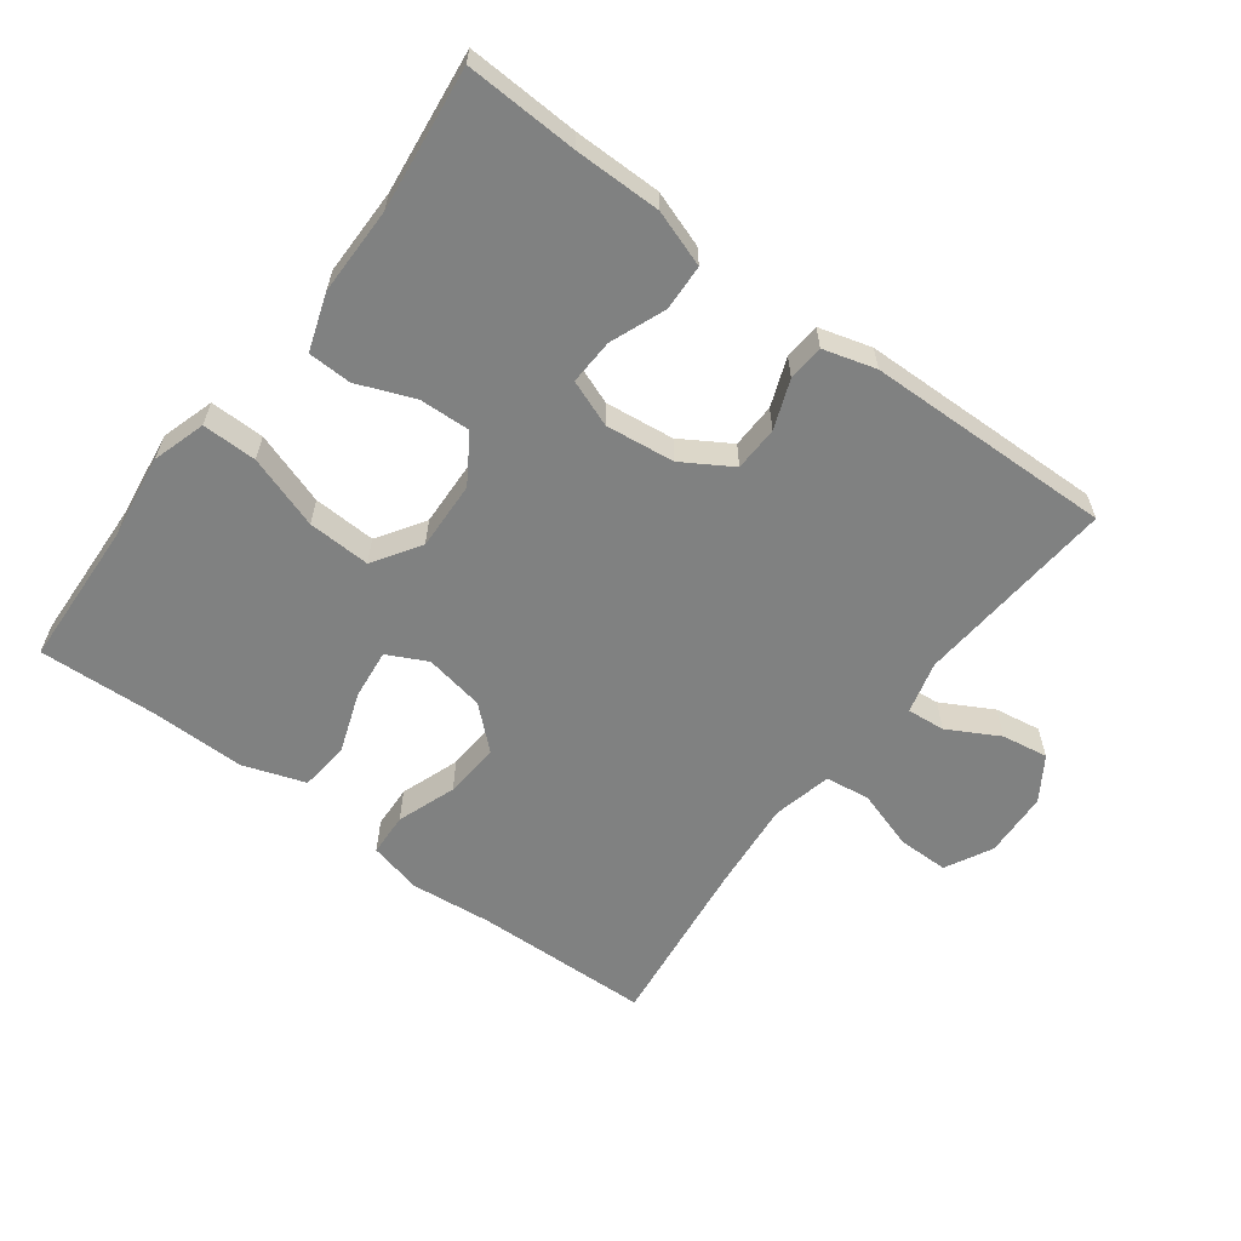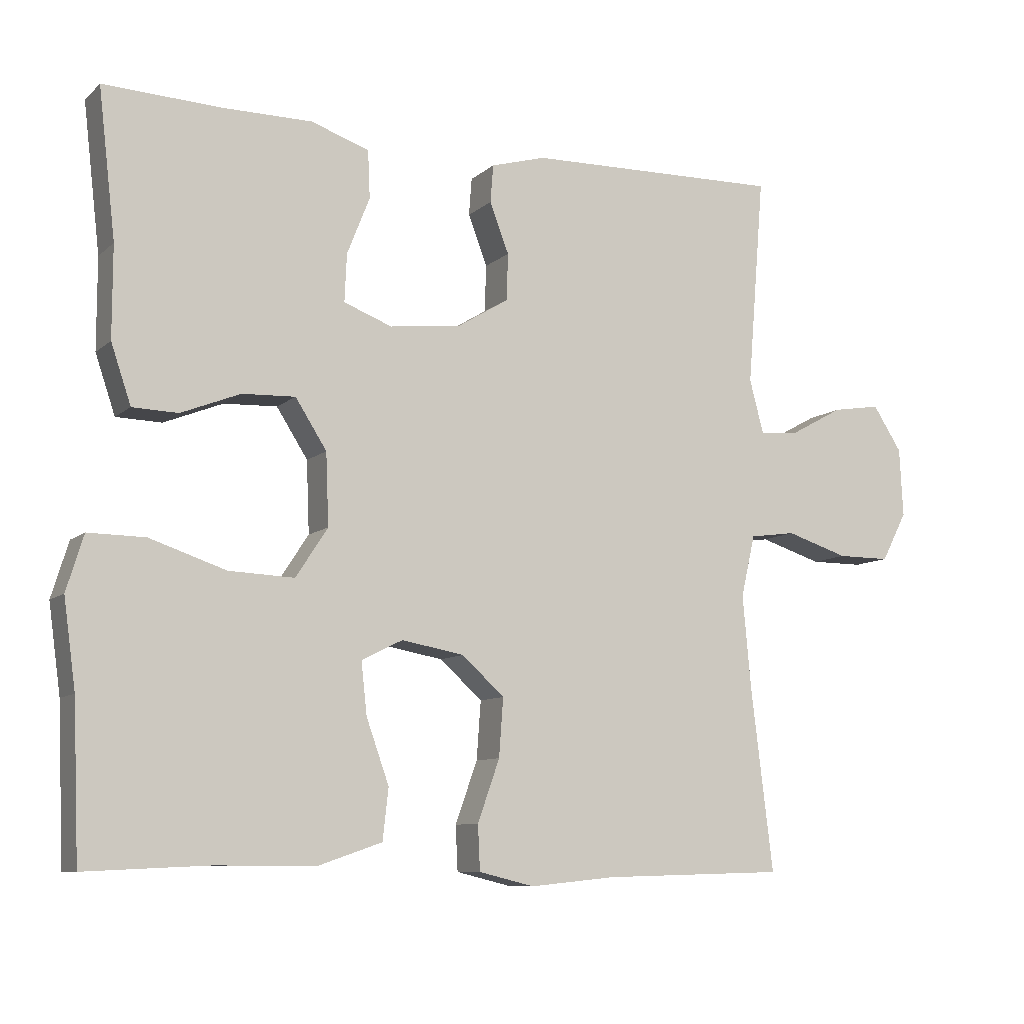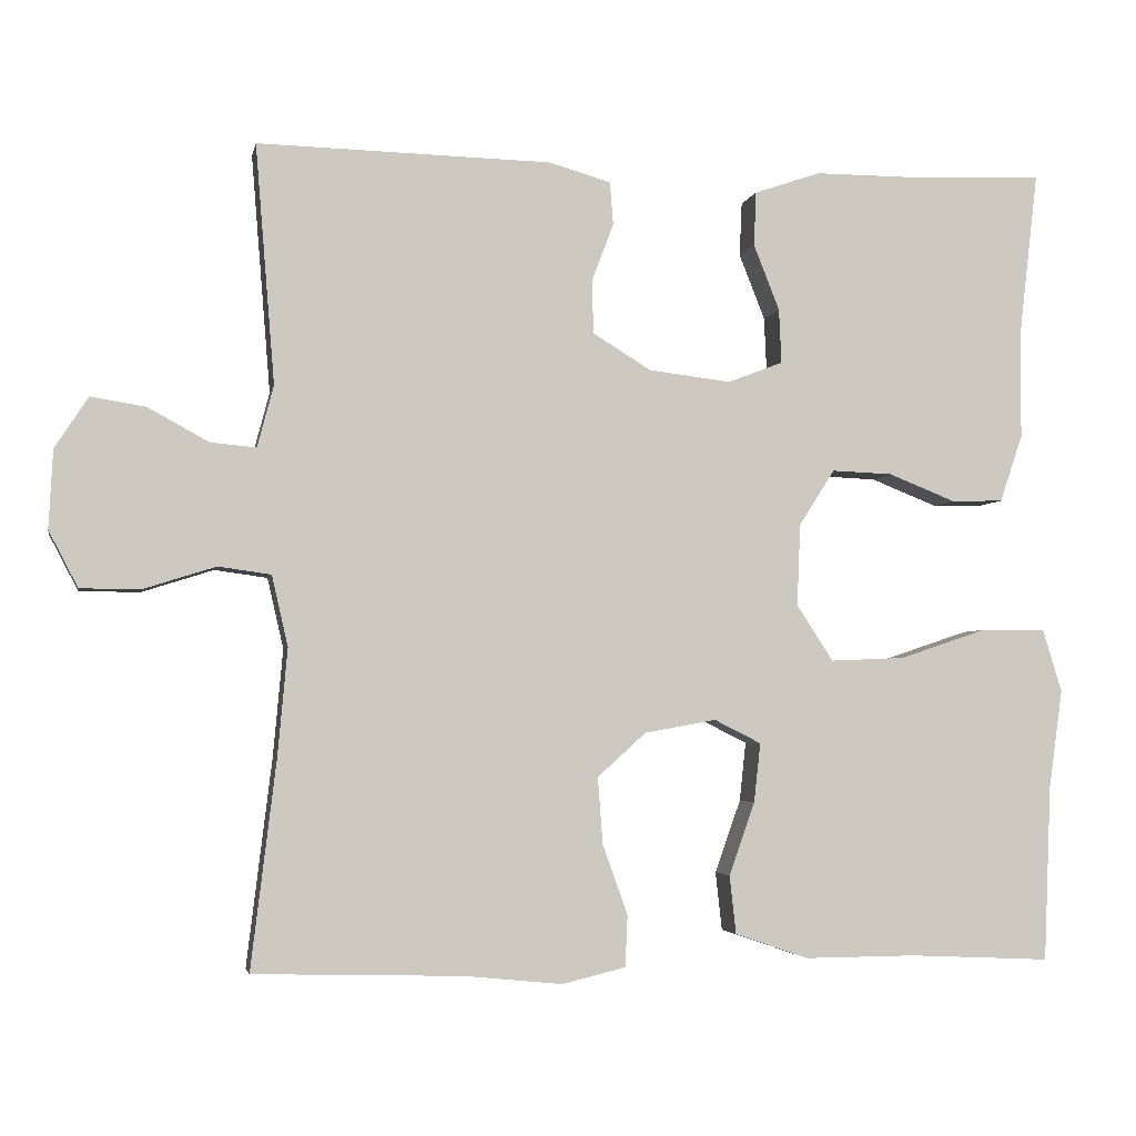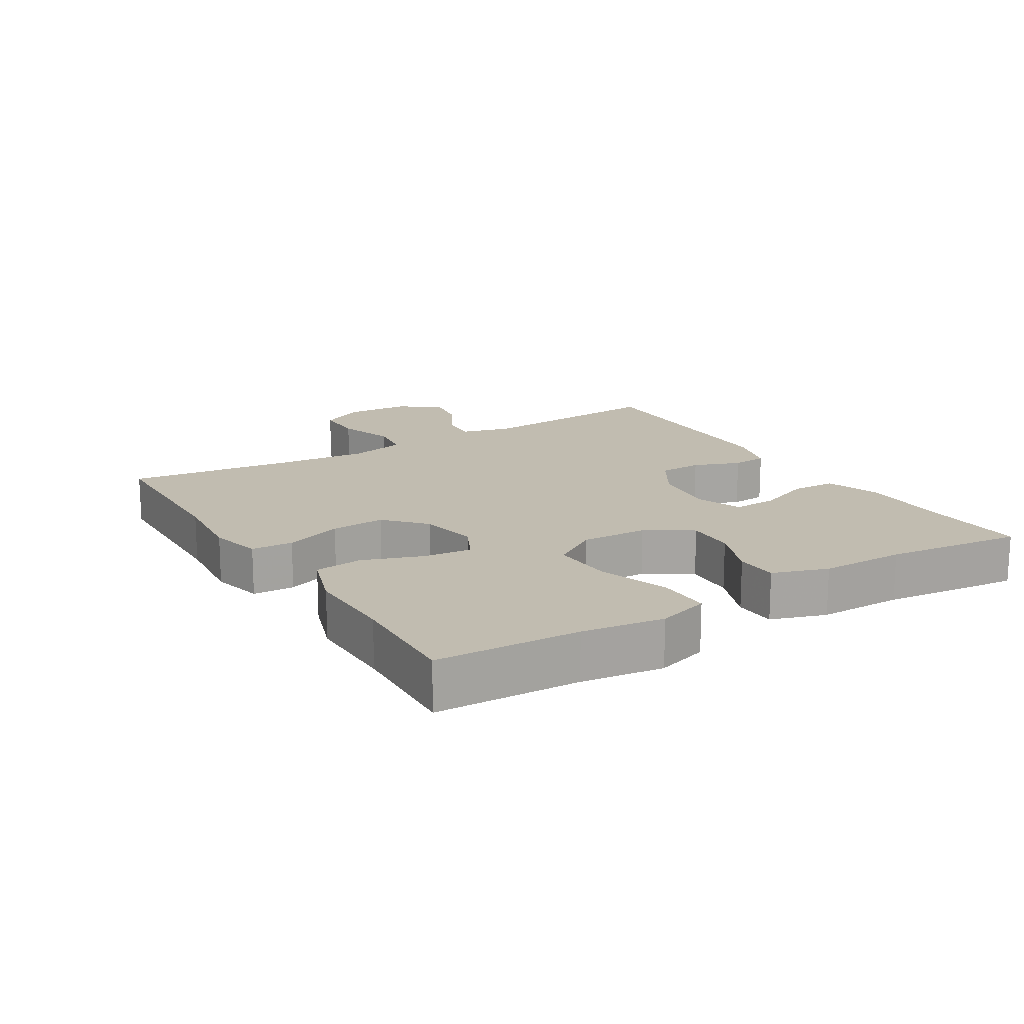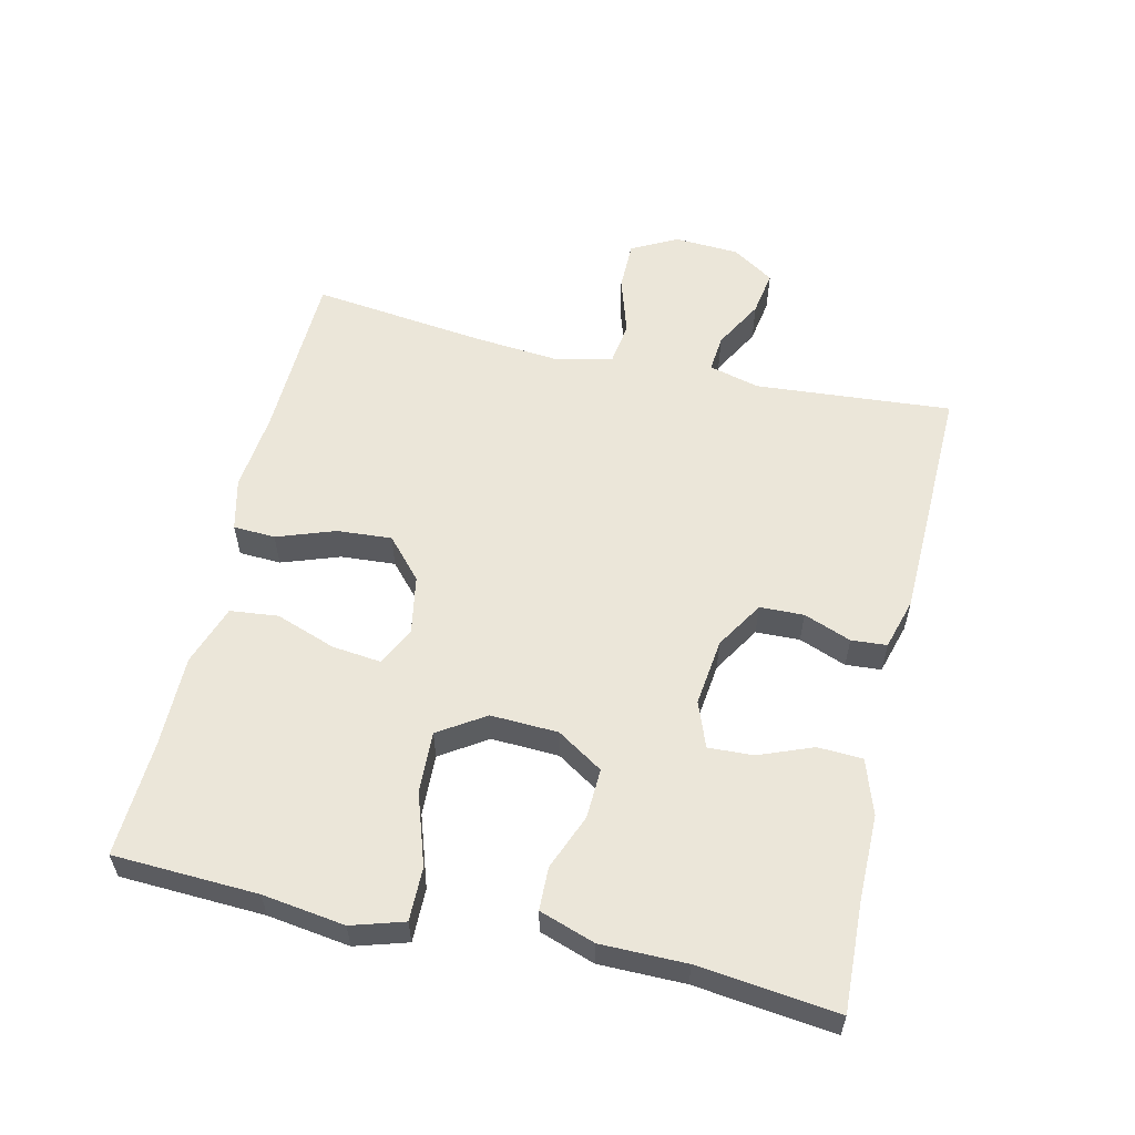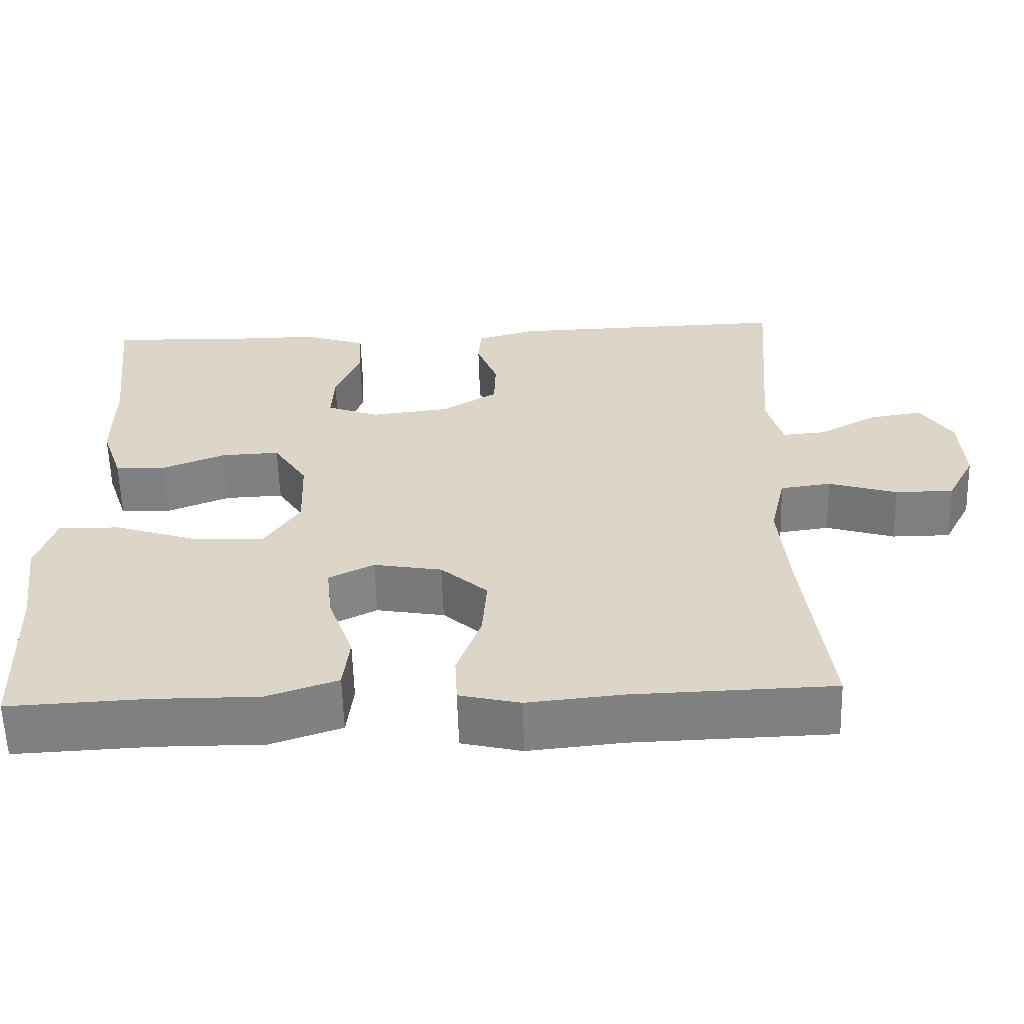
<metadata>
{"format":"obj","ext":"obj","renderer":"f3d","projection":"perspective","resolution":1024,"background":"white","views":[{"elev":-60.3,"azim":-36.8,"up":"+Y"},{"elev":-9.0,"azim":-26.3,"up":"+Z"},{"elev":-3.6,"azim":169.0,"up":"+Z"},{"elev":16.4,"azim":-121.6,"up":"+Y"},{"elev":57.3,"azim":-76.9,"up":"+Y"},{"elev":-59.9,"azim":1.7,"up":"+Z"}]}
</metadata>
<code>
v -0.5 0.07 0.5
v -0.336 0.07 0.493
v -0.209 0.07 0.493
v -0.127 0.07 0.465
v -0.124 0.07 0.398
v -0.156 0.07 0.317
v -0.159 0.07 0.25
v -0.091 0.07 0.224
v 0.01 0.07 0.236
v 0.082 0.07 0.28
v 0.084 0.07 0.346
v 0.057 0.07 0.417
v 0.061 0.07 0.47
v 0.138 0.07 0.492
v 0.5 0.07 0.5
v 0.476 0.07 0.205
v 0.496 0.07 0.129
v 0.552 0.07 0.134
v 0.627 0.07 0.175
v 0.695 0.07 0.186
v 0.736 0.07 0.123
v 0.741 0.07 0.026
v 0.705 0.07 -0.043
v 0.63 0.07 -0.043
v 0.542 0.07 -0.015
v 0.477 0.07 -0.024
v 0.457 0.07 -0.111
v 0.469 0.07 -0.244
v 0.5 0.07 -0.5
v 0.242 0.07 -0.507
v 0.121 0.07 -0.519
v 0.043 0.07 -0.5
v 0.04 0.07 -0.437
v 0.071 0.07 -0.35
v 0.077 0.07 -0.268
v 0.017 0.07 -0.214
v -0.071 0.07 -0.198
v -0.129 0.07 -0.227
v -0.121 0.07 -0.3
v -0.089 0.07 -0.39
v -0.097 0.07 -0.462
v -0.188 0.07 -0.493
v -0.326 0.07 -0.492
v -0.5 0.07 -0.5
v -0.509 0.07 -0.284
v -0.526 0.07 -0.161
v -0.502 0.07 -0.083
v -0.422 0.07 -0.084
v -0.315 0.07 -0.12
v -0.223 0.07 -0.124
v -0.178 0.07 -0.055
v -0.182 0.07 0.046
v -0.226 0.07 0.115
v -0.301 0.07 0.112
v -0.384 0.07 0.079
v -0.448 0.07 0.081
v -0.476 0.07 0.164
v -0.476 0.07 0.292
v -0.5 0 0.5
v -0.336 0 0.493
v -0.209 0 0.493
v -0.127 0 0.465
v -0.124 0 0.398
v -0.156 0 0.317
v -0.159 0 0.25
v -0.091 0 0.224
v 0.01 0 0.236
v 0.082 0 0.28
v 0.084 0 0.346
v 0.057 0 0.417
v 0.061 0 0.47
v 0.138 0 0.492
v 0.5 0 0.5
v 0.476 0 0.205
v 0.496 0 0.129
v 0.552 0 0.134
v 0.627 0 0.175
v 0.695 0 0.186
v 0.736 0 0.123
v 0.741 0 0.026
v 0.705 0 -0.043
v 0.63 0 -0.043
v 0.542 0 -0.015
v 0.477 0 -0.024
v 0.457 0 -0.111
v 0.469 0 -0.244
v 0.5 0 -0.5
v 0.242 0 -0.507
v 0.121 0 -0.519
v 0.043 0 -0.5
v 0.04 0 -0.437
v 0.071 0 -0.35
v 0.077 0 -0.268
v 0.017 0 -0.214
v -0.071 0 -0.198
v -0.129 0 -0.227
v -0.121 0 -0.3
v -0.089 0 -0.39
v -0.097 0 -0.462
v -0.188 0 -0.493
v -0.326 0 -0.492
v -0.5 0 -0.5
v -0.509 0 -0.284
v -0.526 0 -0.161
v -0.502 0 -0.083
v -0.422 0 -0.084
v -0.315 0 -0.12
v -0.223 0 -0.124
v -0.178 0 -0.055
v -0.182 0 0.046
v -0.226 0 0.115
v -0.301 0 0.112
v -0.384 0 0.079
v -0.448 0 0.081
v -0.476 0 0.164
v -0.476 0 0.292
f 55 56 57 58
f 54 55 58 1
f 53 54 1 2
f 52 53 2 3
f 46 47 48 49
f 45 46 49 50
f 43 44 45 50
f 42 43 50 51
f 39 40 41 42
f 38 39 42 51
f 31 32 33 34
f 30 31 34 35
f 28 29 30 35
f 27 28 35 36
f 22 23 24 25
f 22 25 26
f 21 22 26
f 18 19 20 21
f 17 18 21 26
f 16 17 26 27
f 14 15 16
f 11 12 13 14
f 10 11 14 16
f 9 10 16 27
f 3 4 5 6
f 52 3 6 7
f 37 38 51 52
f 37 52 7 8
f 27 36 37
f 8 9 27 37
f 116 115 114 113
f 59 116 113 112
f 60 59 112 111
f 61 60 111 110
f 107 106 105 104
f 108 107 104 103
f 108 103 102 101
f 109 108 101 100
f 100 99 98 97
f 109 100 97 96
f 92 91 90 89
f 93 92 89 88
f 93 88 87 86
f 94 93 86 85
f 83 82 81 80
f 84 83 80
f 84 80 79
f 79 78 77 76
f 84 79 76 75
f 85 84 75 74
f 74 73 72
f 72 71 70 69
f 74 72 69 68
f 85 74 68 67
f 64 63 62 61
f 65 64 61 110
f 110 109 96 95
f 66 65 110 95
f 95 94 85
f 95 85 67 66
f 1 59 60 2
f 2 60 61 3
f 3 61 62 4
f 4 62 63 5
f 5 63 64 6
f 6 64 65 7
f 7 65 66 8
f 8 66 67 9
f 9 67 68 10
f 10 68 69 11
f 11 69 70 12
f 12 70 71 13
f 13 71 72 14
f 14 72 73 15
f 15 73 74 16
f 16 74 75 17
f 17 75 76 18
f 18 76 77 19
f 19 77 78 20
f 20 78 79 21
f 21 79 80 22
f 22 80 81 23
f 23 81 82 24
f 24 82 83 25
f 25 83 84 26
f 26 84 85 27
f 27 85 86 28
f 28 86 87 29
f 29 87 88 30
f 30 88 89 31
f 31 89 90 32
f 32 90 91 33
f 33 91 92 34
f 34 92 93 35
f 35 93 94 36
f 36 94 95 37
f 37 95 96 38
f 38 96 97 39
f 39 97 98 40
f 40 98 99 41
f 41 99 100 42
f 42 100 101 43
f 43 101 102 44
f 44 102 103 45
f 45 103 104 46
f 46 104 105 47
f 47 105 106 48
f 48 106 107 49
f 49 107 108 50
f 50 108 109 51
f 51 109 110 52
f 52 110 111 53
f 53 111 112 54
f 54 112 113 55
f 55 113 114 56
f 56 114 115 57
f 57 115 116 58
f 58 116 59 1

</code>
